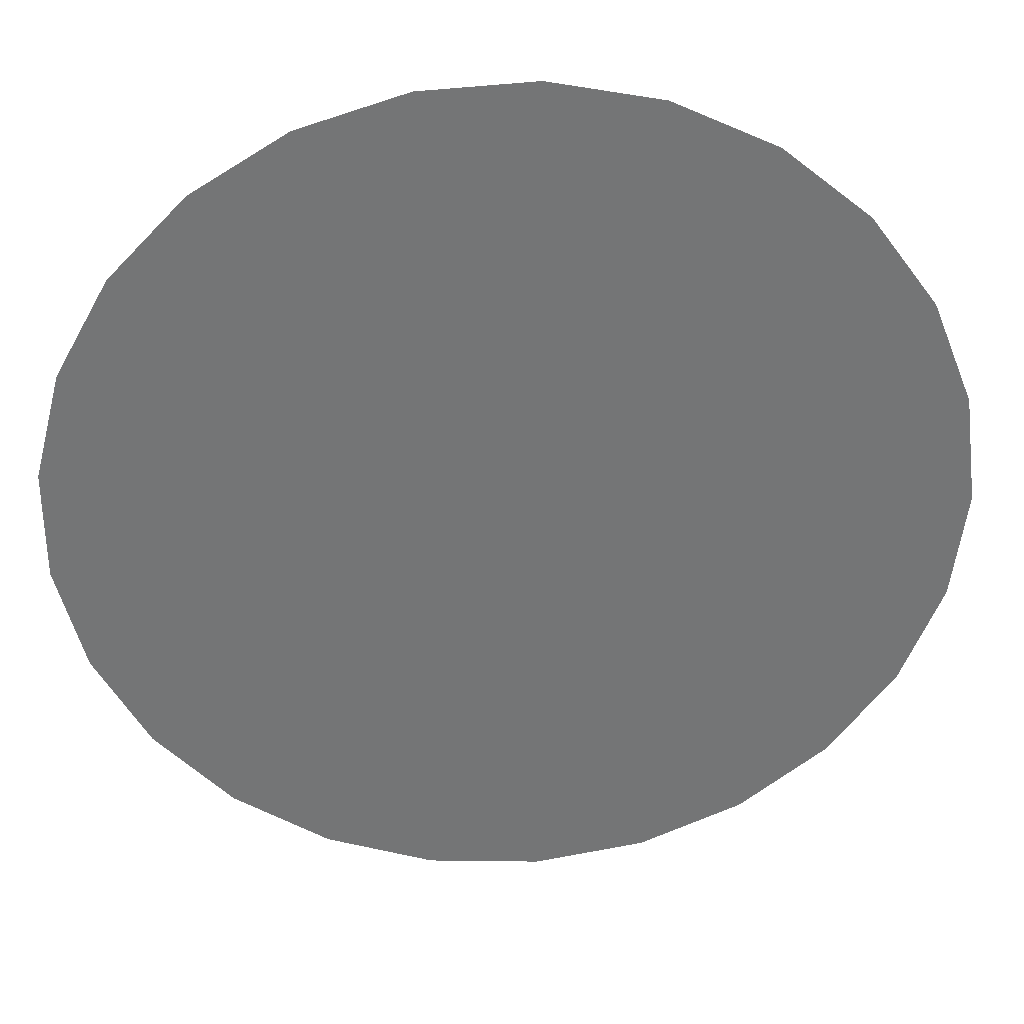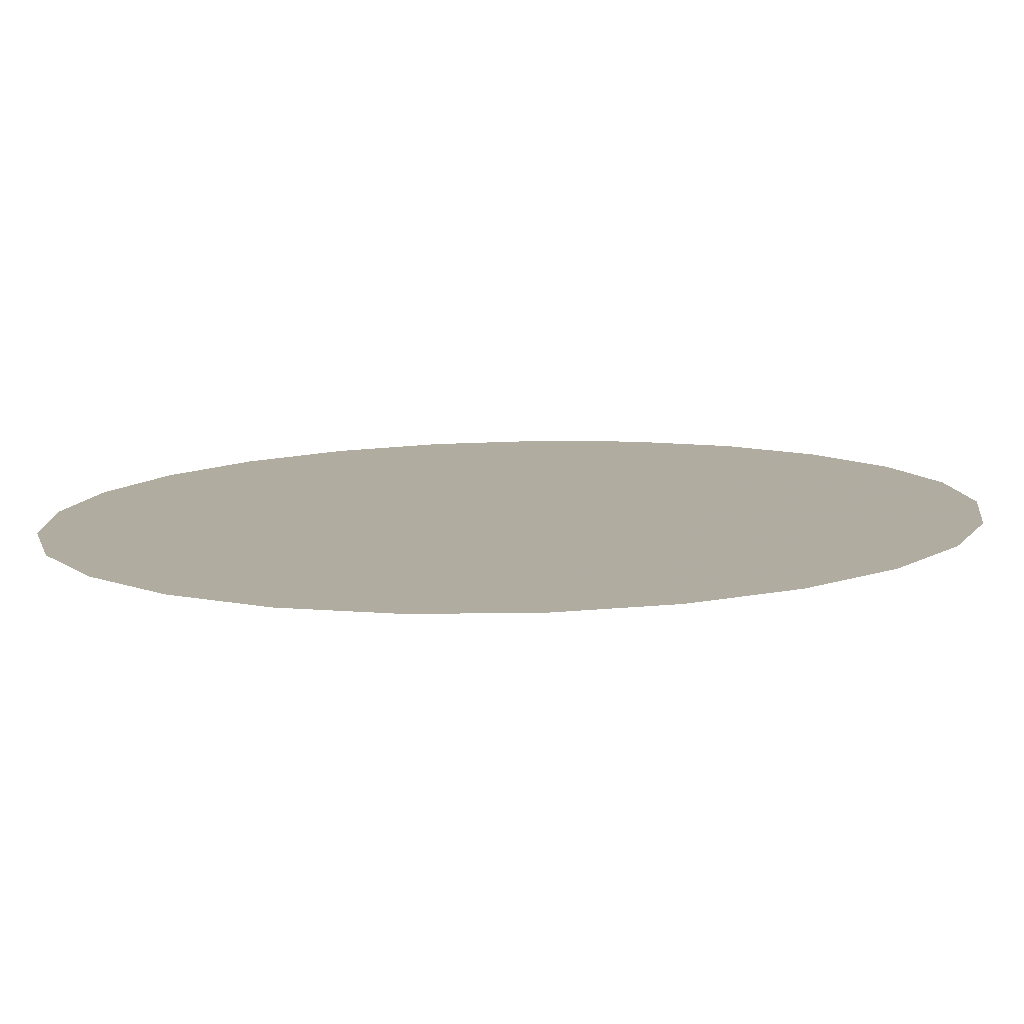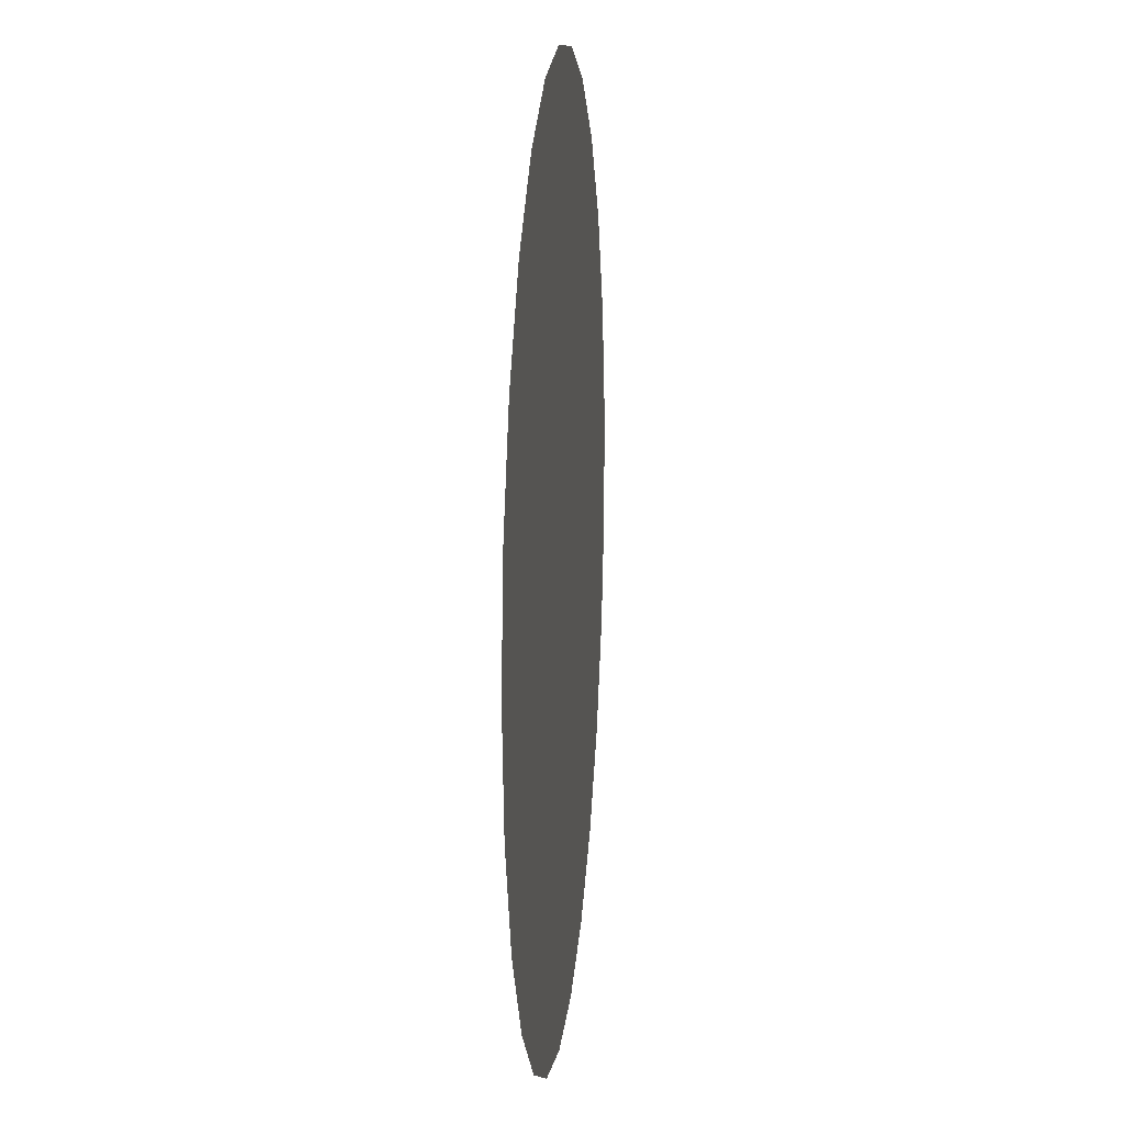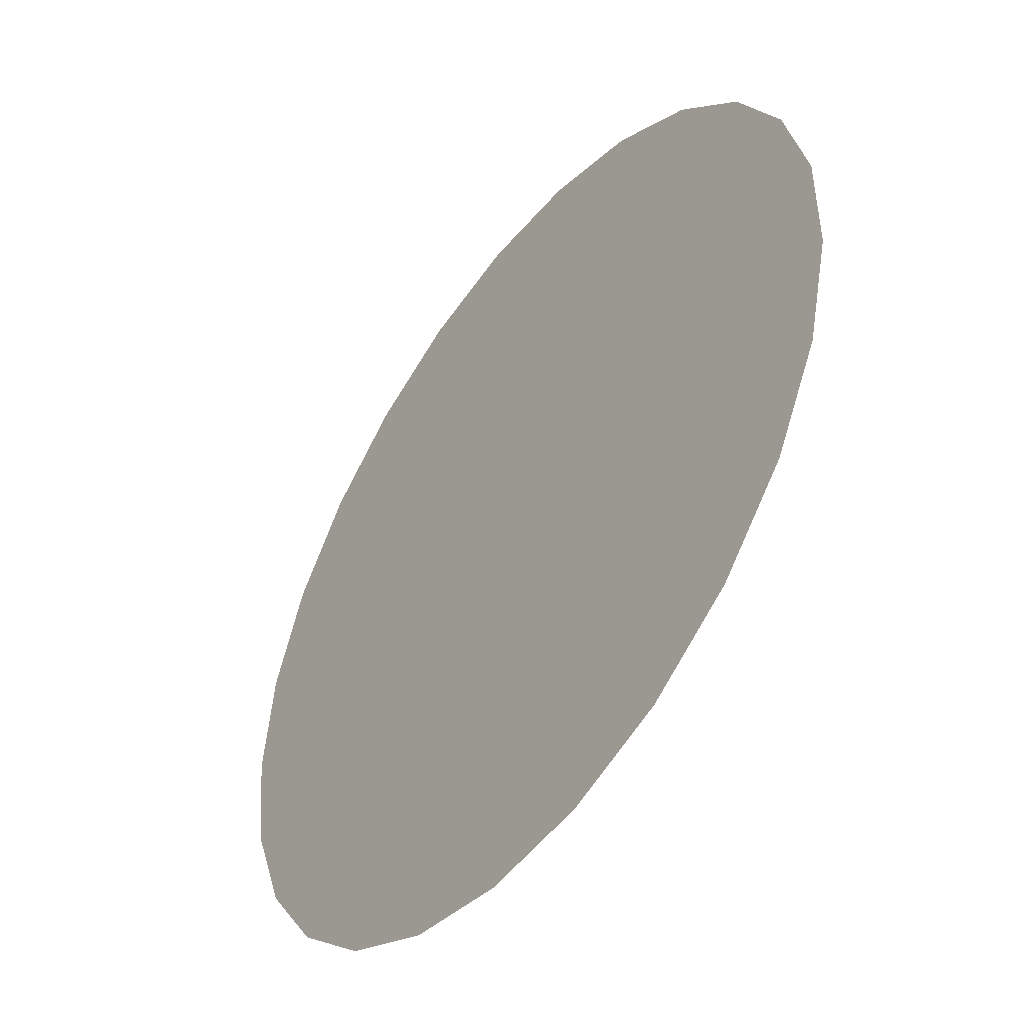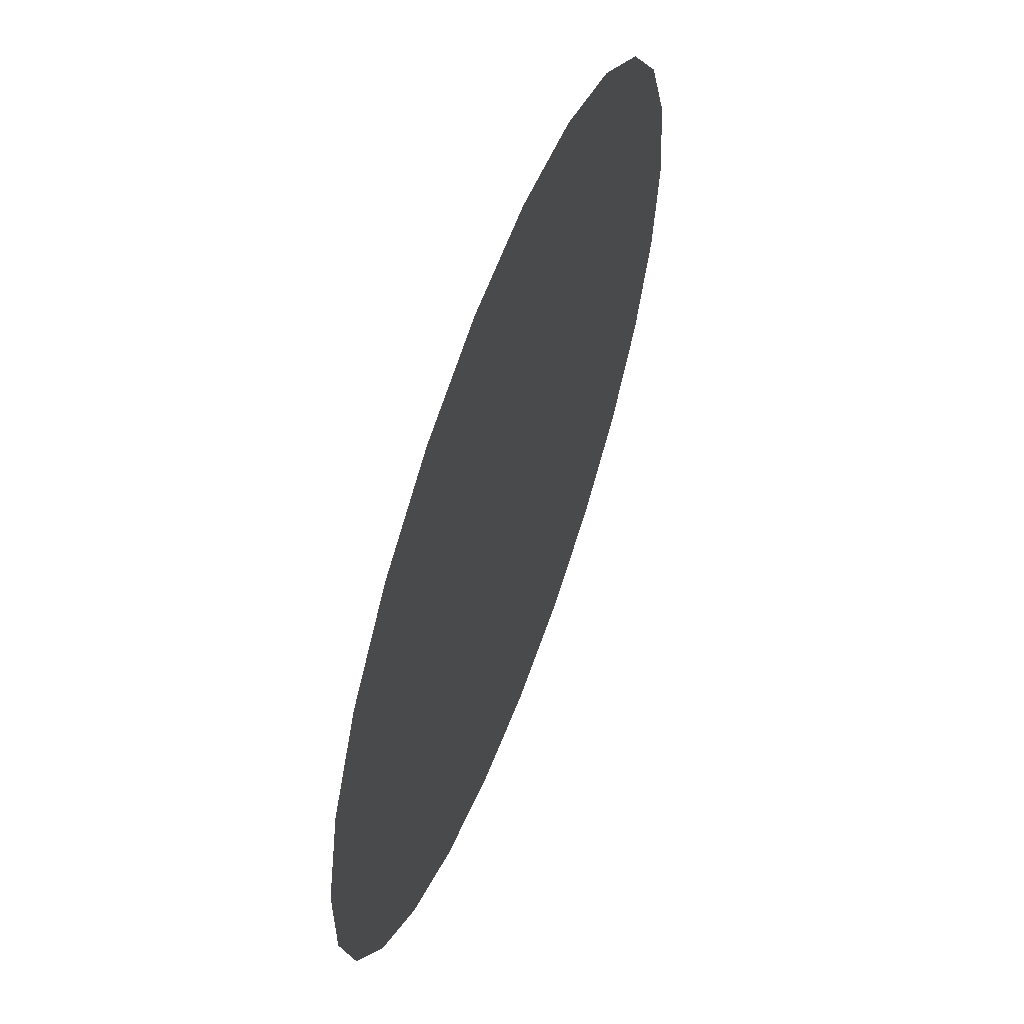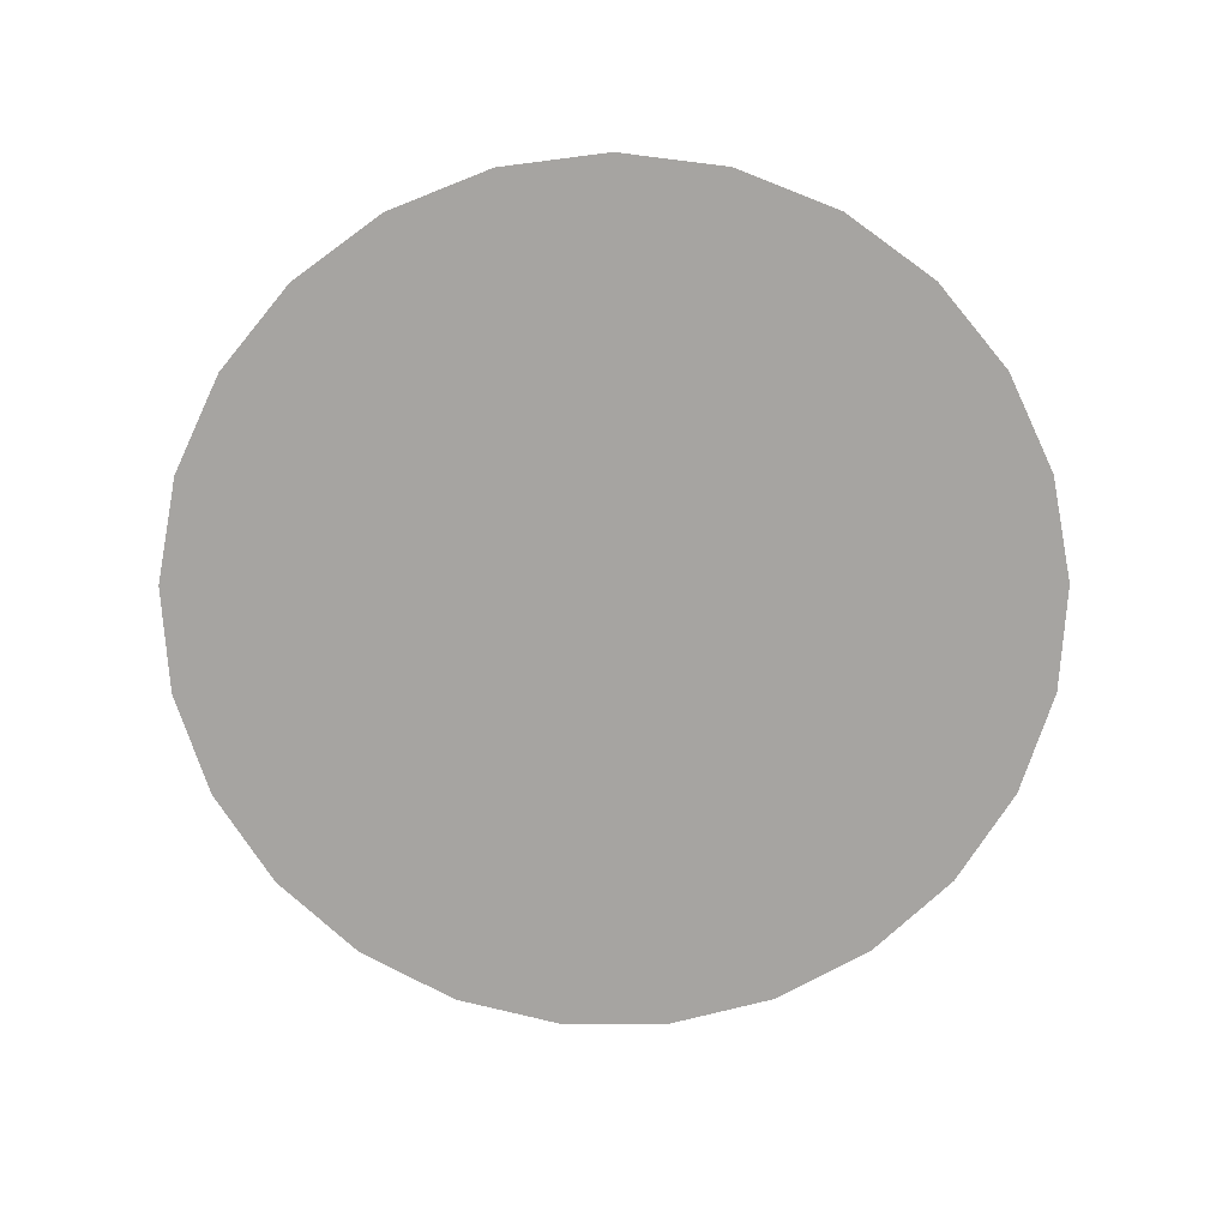
<metadata>
{"format":"obj","ext":"obj","renderer":"f3d","projection":"perspective","resolution":1024,"background":"white","views":[{"elev":33.9,"azim":176.9,"up":"+Z"},{"elev":-79.7,"azim":-178.7,"up":"+Z"},{"elev":13.3,"azim":-84.4,"up":"+Z"},{"elev":-48.2,"azim":53.7,"up":"+Z"},{"elev":59.3,"azim":110.4,"up":"+Z"},{"elev":-73.5,"azim":82.9,"up":"+Y"}]}
</metadata>
<code>
o dC03B
v 206.1 252 -258.6
v 11.39 252 -258.6
v 17.51 252 -307
v 35.47 252 -352.4
v 64.15 252 -391.9
v 101.8 252 -423
v 145.9 252 -443.8
v 193.8 252 -452.9
v 242.5 252 -449.9
v 288.9 252 -434.8
v 330.1 252 -408.6
v 363.5 252 -373.1
v 387.1 252 -330.3
v 399.2 252 -283
v 399.2 252 -234.2
v 387.1 252 -187
v 363.5 252 -144.2
v 330.1 252 -108.6
v 288.9 252 -82.5
v 242.5 252 -67.42
v 193.8 252 -64.35
v 145.9 252 -73.5
v 101.8 252 -94.27
v 64.15 252 -125.4
v 35.47 252 -164.9
v 17.51 252 -210.2
f 3 1 2
f 4 1 3
f 5 1 4
f 6 1 5
f 7 1 6
f 8 1 7
f 9 1 8
f 10 1 9
f 11 1 10
f 12 1 11
f 13 1 12
f 14 1 13
f 15 1 14
f 16 1 15
f 17 1 16
f 18 1 17
f 19 1 18
f 20 1 19
f 21 1 20
f 22 1 21
f 23 1 22
f 24 1 23
f 25 1 24
f 26 1 25
f 2 1 26

</code>
